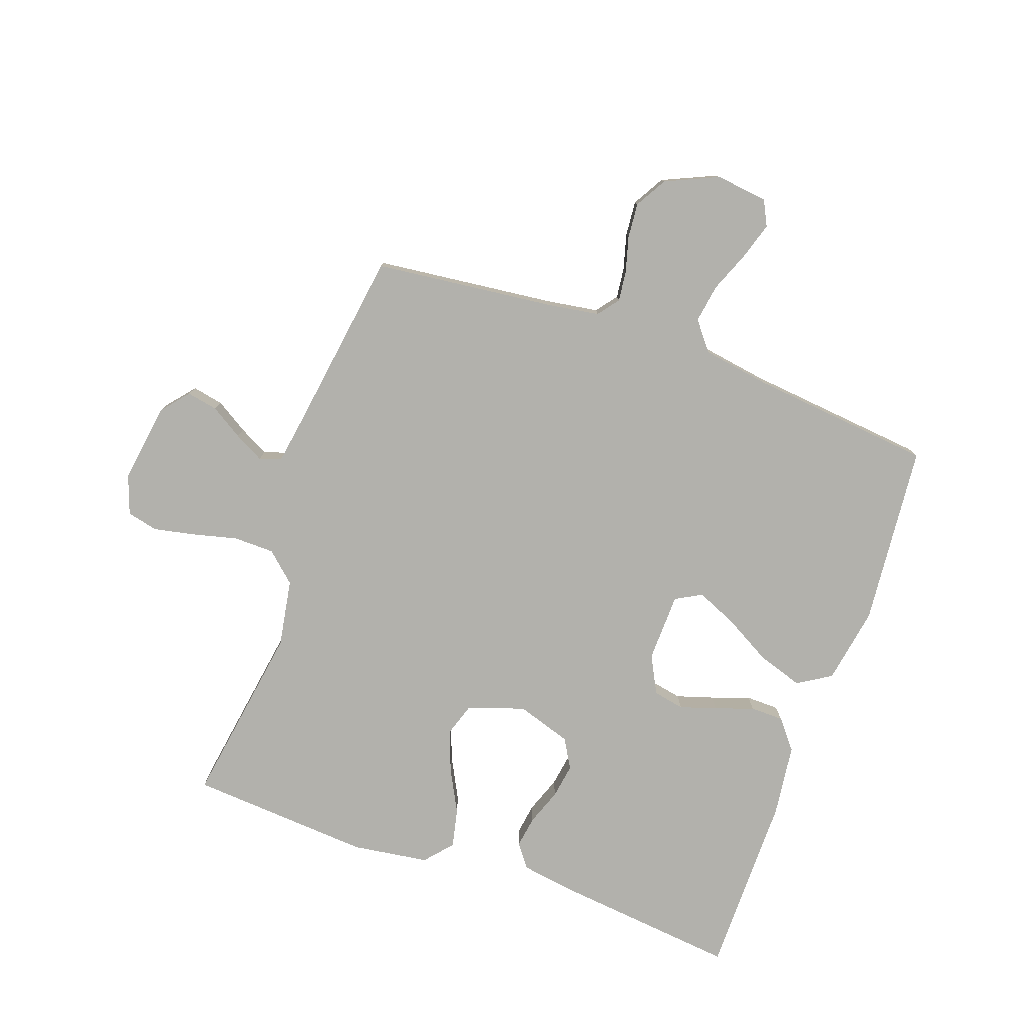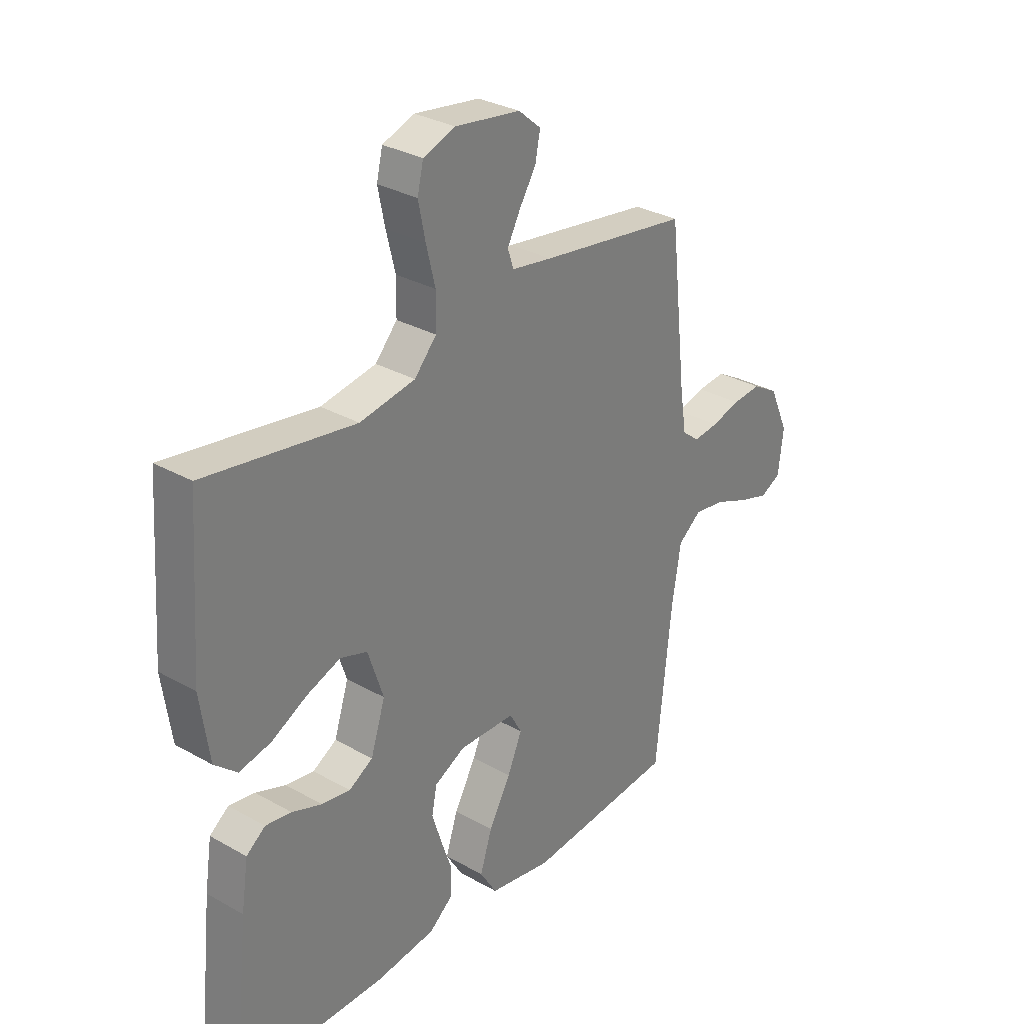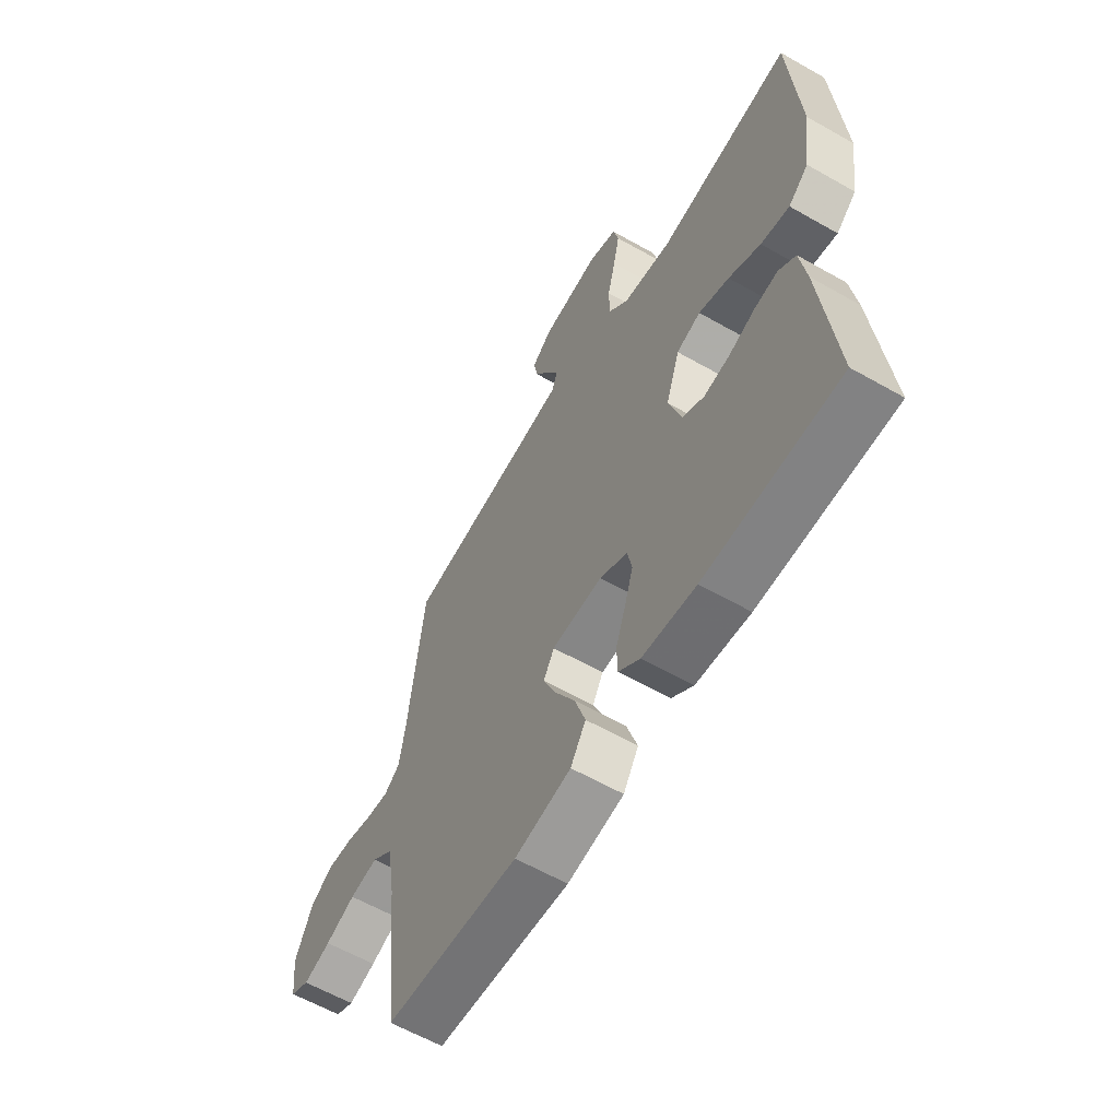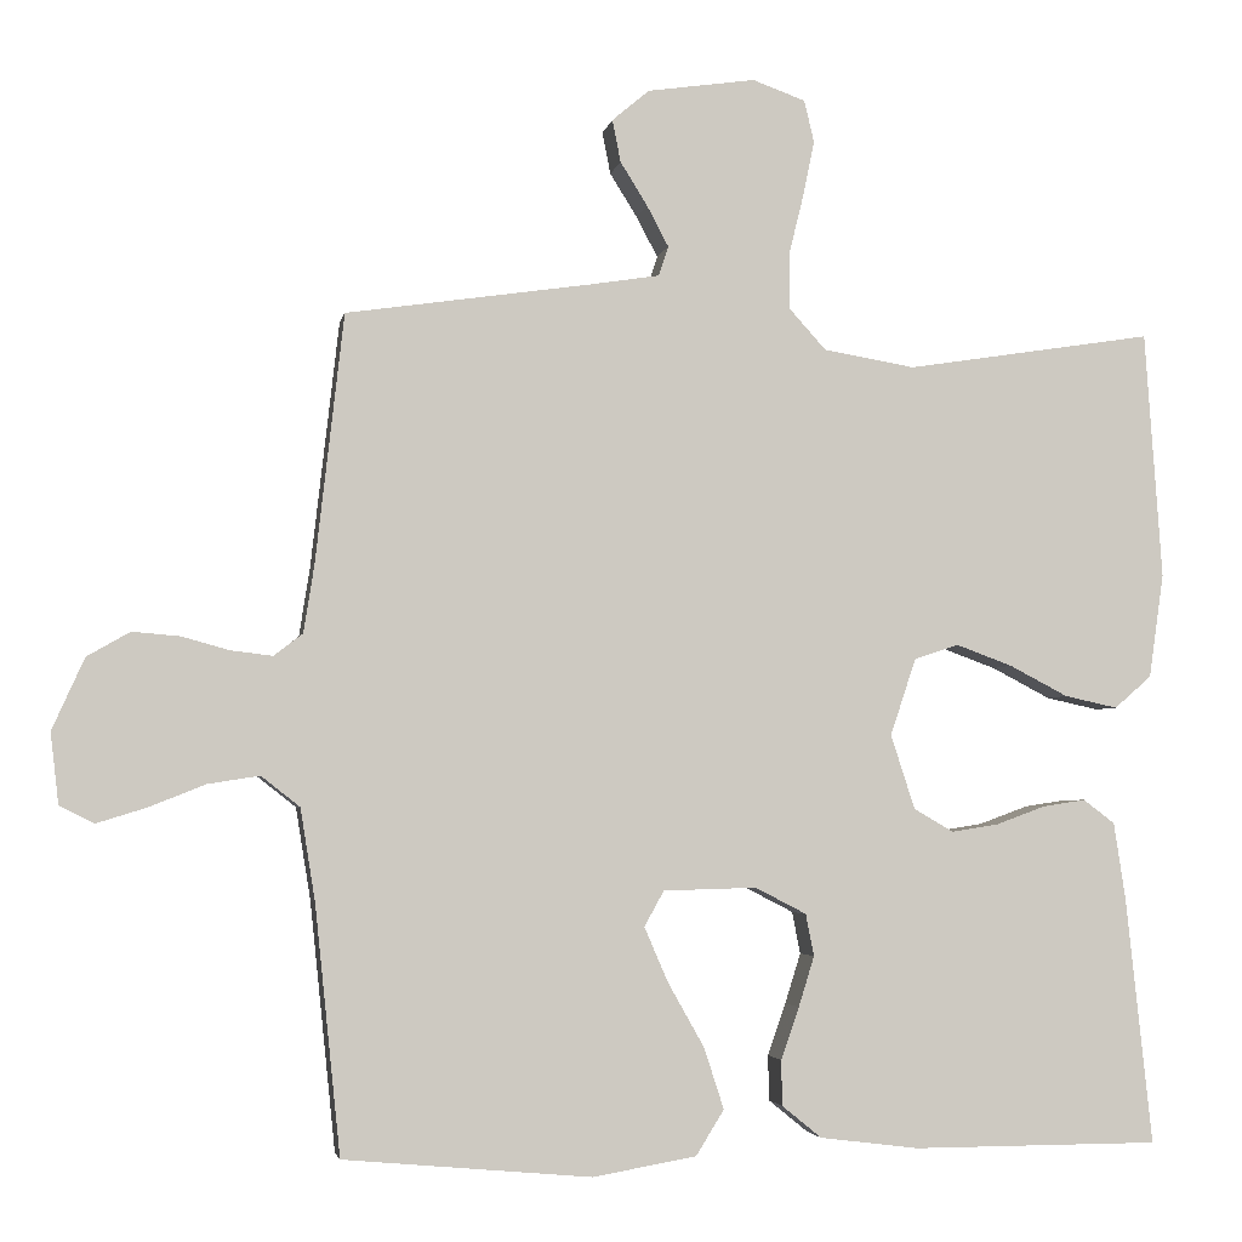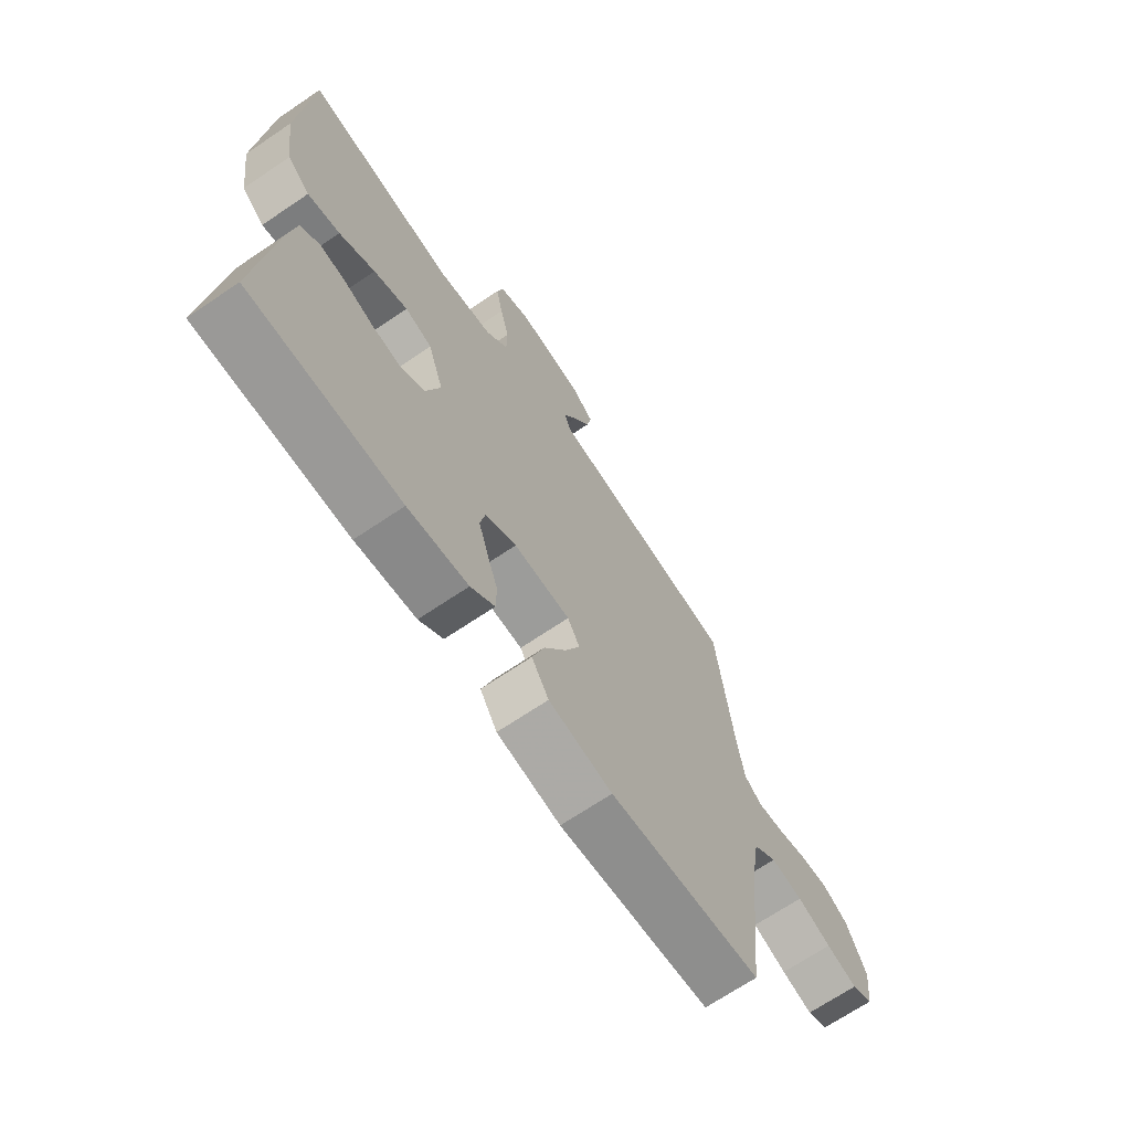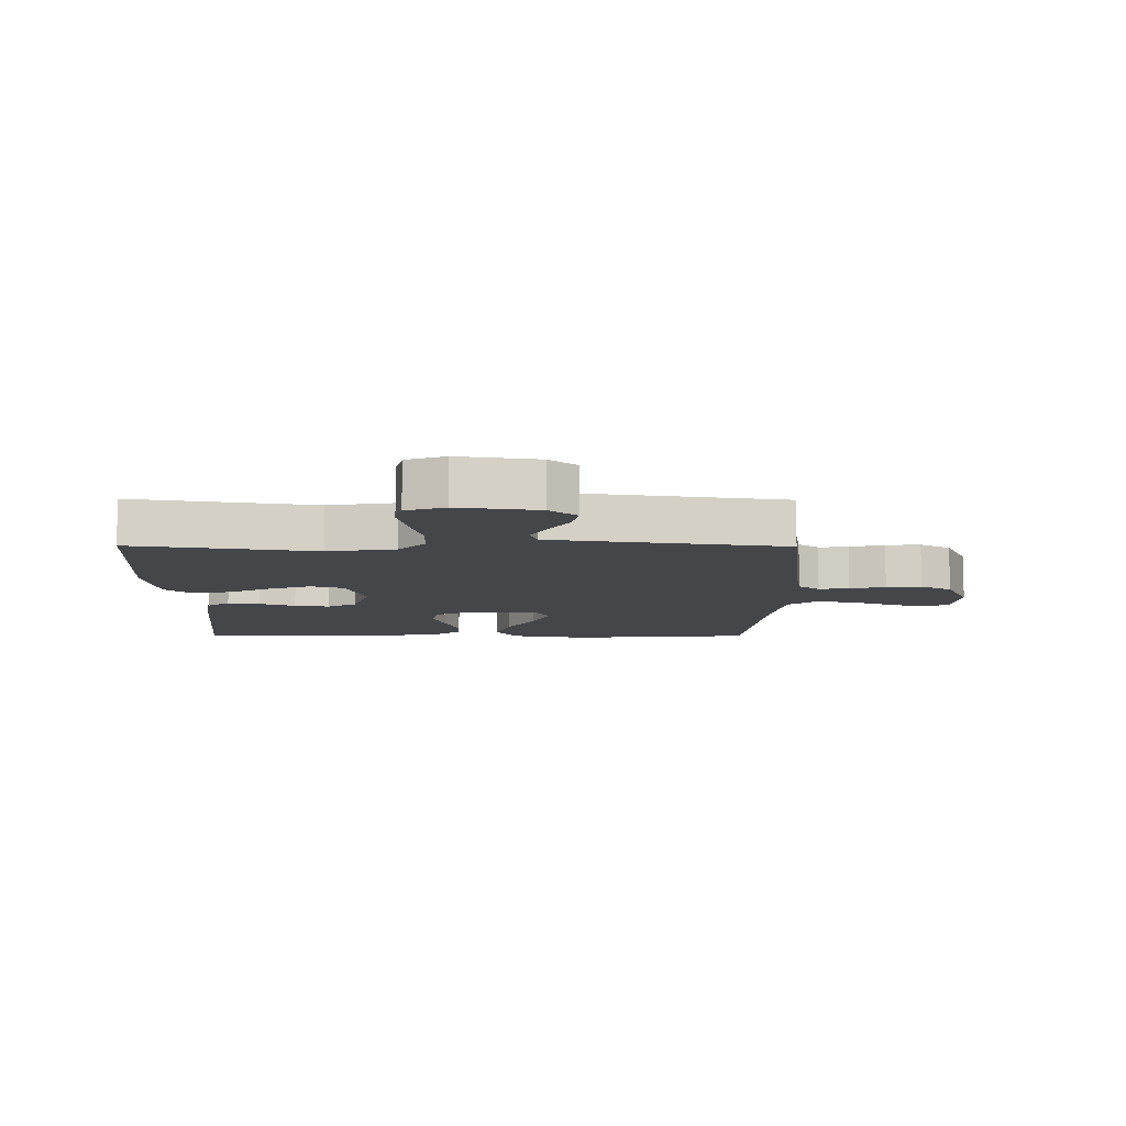
<metadata>
{"format":"obj","ext":"obj","renderer":"f3d","projection":"perspective","resolution":1024,"background":"white","views":[{"elev":-78.9,"azim":70.5,"up":"+Y"},{"elev":30.8,"azim":-50.9,"up":"+Z"},{"elev":-60.7,"azim":-120.2,"up":"+Z"},{"elev":-3.5,"azim":169.6,"up":"+Z"},{"elev":-68.8,"azim":-55.9,"up":"+Z"},{"elev":-9.4,"azim":-0.5,"up":"+Y"}]}
</metadata>
<code>
v 0.5 0.07 0.5
v 0.534 0.07 0.2
v 0.547 0.07 0.117
v 0.582 0.07 0.09
v 0.632 0.07 0.096
v 0.69 0.07 0.112
v 0.748 0.07 0.117
v 0.8 0.07 0.087
v 0.839 0.07 0
v 0.829 0.07 -0.086
v 0.787 0.07 -0.107
v 0.726 0.07 -0.088
v 0.659 0.07 -0.061
v 0.596 0.07 -0.051
v 0.549 0.07 -0.088
v 0.531 0.07 -0.2
v 0.5 0.07 -0.5
v 0.2 0.07 -0.527
v 0.074 0.07 -0.505
v 0.04 0.07 -0.45
v 0.064 0.07 -0.376
v 0.108 0.07 -0.298
v 0.137 0.07 -0.231
v 0.113 0.07 -0.188
v 0 0.07 -0.185
v -0.062 0.07 -0.217
v -0.072 0.07 -0.268
v -0.053 0.07 -0.329
v -0.031 0.07 -0.392
v -0.032 0.07 -0.447
v -0.08 0.07 -0.486
v -0.2 0.07 -0.501
v -0.5 0.07 -0.5
v -0.468 0.07 -0.2
v -0.454 0.07 -0.108
v -0.416 0.07 -0.079
v -0.364 0.07 -0.087
v -0.304 0.07 -0.109
v -0.247 0.07 -0.118
v -0.199 0.07 -0.09
v -0.17 0.07 0
v -0.201 0.07 0.093
v -0.255 0.07 0.111
v -0.323 0.07 0.086
v -0.394 0.07 0.049
v -0.458 0.07 0.035
v -0.503 0.07 0.074
v -0.521 0.07 0.2
v -0.5 0.07 0.5
v -0.2 0.07 0.453
v -0.089 0.07 0.472
v -0.045 0.07 0.521
v -0.044 0.07 0.588
v -0.062 0.07 0.661
v -0.076 0.07 0.729
v -0.064 0.07 0.78
v 0 0.07 0.803
v 0.131 0.07 0.784
v 0.176 0.07 0.746
v 0.166 0.07 0.695
v 0.133 0.07 0.642
v 0.107 0.07 0.593
v 0.119 0.07 0.557
v 0.2 0.07 0.544
v 0.5 0 0.5
v 0.534 0 0.2
v 0.547 0 0.117
v 0.582 0 0.09
v 0.632 0 0.096
v 0.69 0 0.112
v 0.748 0 0.117
v 0.8 0 0.087
v 0.839 0 0
v 0.829 0 -0.086
v 0.787 0 -0.107
v 0.726 0 -0.088
v 0.659 0 -0.061
v 0.596 0 -0.051
v 0.549 0 -0.088
v 0.531 0 -0.2
v 0.5 0 -0.5
v 0.2 0 -0.527
v 0.074 0 -0.505
v 0.04 0 -0.45
v 0.064 0 -0.376
v 0.108 0 -0.298
v 0.137 0 -0.231
v 0.113 0 -0.188
v 0 0 -0.185
v -0.062 0 -0.217
v -0.072 0 -0.268
v -0.053 0 -0.329
v -0.031 0 -0.392
v -0.032 0 -0.447
v -0.08 0 -0.486
v -0.2 0 -0.501
v -0.5 0 -0.5
v -0.468 0 -0.2
v -0.454 0 -0.108
v -0.416 0 -0.079
v -0.364 0 -0.087
v -0.304 0 -0.109
v -0.247 0 -0.118
v -0.199 0 -0.09
v -0.17 0 0
v -0.201 0 0.093
v -0.255 0 0.111
v -0.323 0 0.086
v -0.394 0 0.049
v -0.458 0 0.035
v -0.503 0 0.074
v -0.521 0 0.2
v -0.5 0 0.5
v -0.2 0 0.453
v -0.089 0 0.472
v -0.045 0 0.521
v -0.044 0 0.588
v -0.062 0 0.661
v -0.076 0 0.729
v -0.064 0 0.78
v 0 0 0.803
v 0.131 0 0.784
v 0.176 0 0.746
v 0.166 0 0.695
v 0.133 0 0.642
v 0.107 0 0.593
v 0.119 0 0.557
v 0.2 0 0.544
f 58 59 60 61
f 58 61 62
f 57 58 62
f 56 57 62 63
f 53 54 55 56
f 47 48 49 50
f 47 50 51
f 44 45 46 47
f 43 44 47 51
f 42 43 51 52
f 35 36 37 38
f 35 38 39
f 34 35 39
f 33 34 39
f 32 33 39 40
f 28 29 30 31
f 27 28 31 32
f 26 27 32 40
f 19 20 21 22
f 19 22 23
f 16 17 18 19
f 15 16 19 23
f 14 15 23 24
f 10 11 12 13
f 10 13 14
f 9 10 14
f 8 9 14
f 5 6 7 8
f 4 5 8 14
f 3 4 14 24
f 64 1 2
f 63 64 2 3
f 53 56 63
f 52 53 63 3
f 41 42 52 3
f 25 26 40 41
f 3 24 25 41
f 125 124 123 122
f 126 125 122
f 126 122 121
f 127 126 121 120
f 120 119 118 117
f 114 113 112 111
f 115 114 111
f 111 110 109 108
f 115 111 108 107
f 116 115 107 106
f 102 101 100 99
f 103 102 99
f 103 99 98
f 103 98 97
f 104 103 97 96
f 95 94 93 92
f 96 95 92 91
f 104 96 91 90
f 86 85 84 83
f 87 86 83
f 83 82 81 80
f 87 83 80 79
f 88 87 79 78
f 77 76 75 74
f 78 77 74
f 78 74 73
f 78 73 72
f 72 71 70 69
f 78 72 69 68
f 88 78 68 67
f 66 65 128
f 67 66 128 127
f 127 120 117
f 67 127 117 116
f 67 116 106 105
f 105 104 90 89
f 105 89 88 67
f 1 65 66 2
f 2 66 67 3
f 3 67 68 4
f 4 68 69 5
f 5 69 70 6
f 6 70 71 7
f 7 71 72 8
f 8 72 73 9
f 9 73 74 10
f 10 74 75 11
f 11 75 76 12
f 12 76 77 13
f 13 77 78 14
f 14 78 79 15
f 15 79 80 16
f 16 80 81 17
f 17 81 82 18
f 18 82 83 19
f 19 83 84 20
f 20 84 85 21
f 21 85 86 22
f 22 86 87 23
f 23 87 88 24
f 24 88 89 25
f 25 89 90 26
f 26 90 91 27
f 27 91 92 28
f 28 92 93 29
f 29 93 94 30
f 30 94 95 31
f 31 95 96 32
f 32 96 97 33
f 33 97 98 34
f 34 98 99 35
f 35 99 100 36
f 36 100 101 37
f 37 101 102 38
f 38 102 103 39
f 39 103 104 40
f 40 104 105 41
f 41 105 106 42
f 42 106 107 43
f 43 107 108 44
f 44 108 109 45
f 45 109 110 46
f 46 110 111 47
f 47 111 112 48
f 48 112 113 49
f 49 113 114 50
f 50 114 115 51
f 51 115 116 52
f 52 116 117 53
f 53 117 118 54
f 54 118 119 55
f 55 119 120 56
f 56 120 121 57
f 57 121 122 58
f 58 122 123 59
f 59 123 124 60
f 60 124 125 61
f 61 125 126 62
f 62 126 127 63
f 63 127 128 64
f 64 128 65 1

</code>
